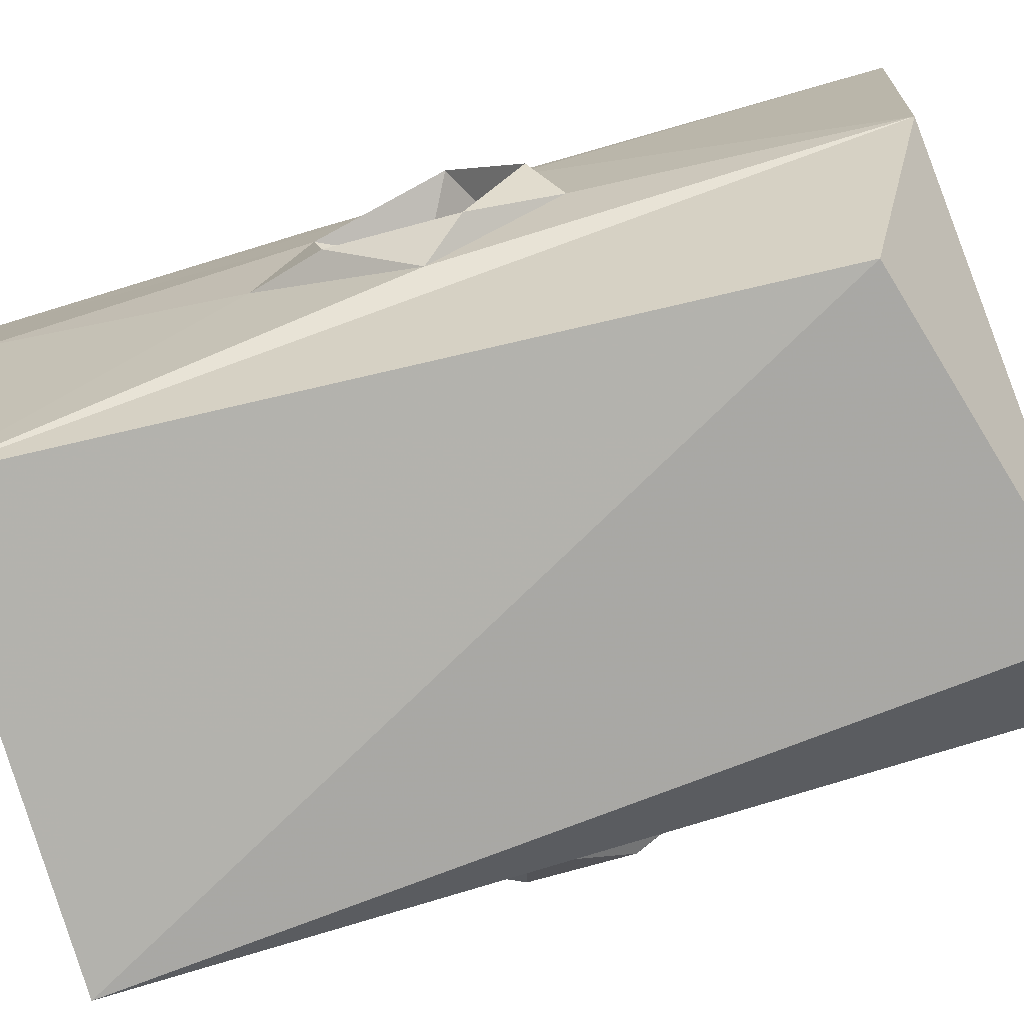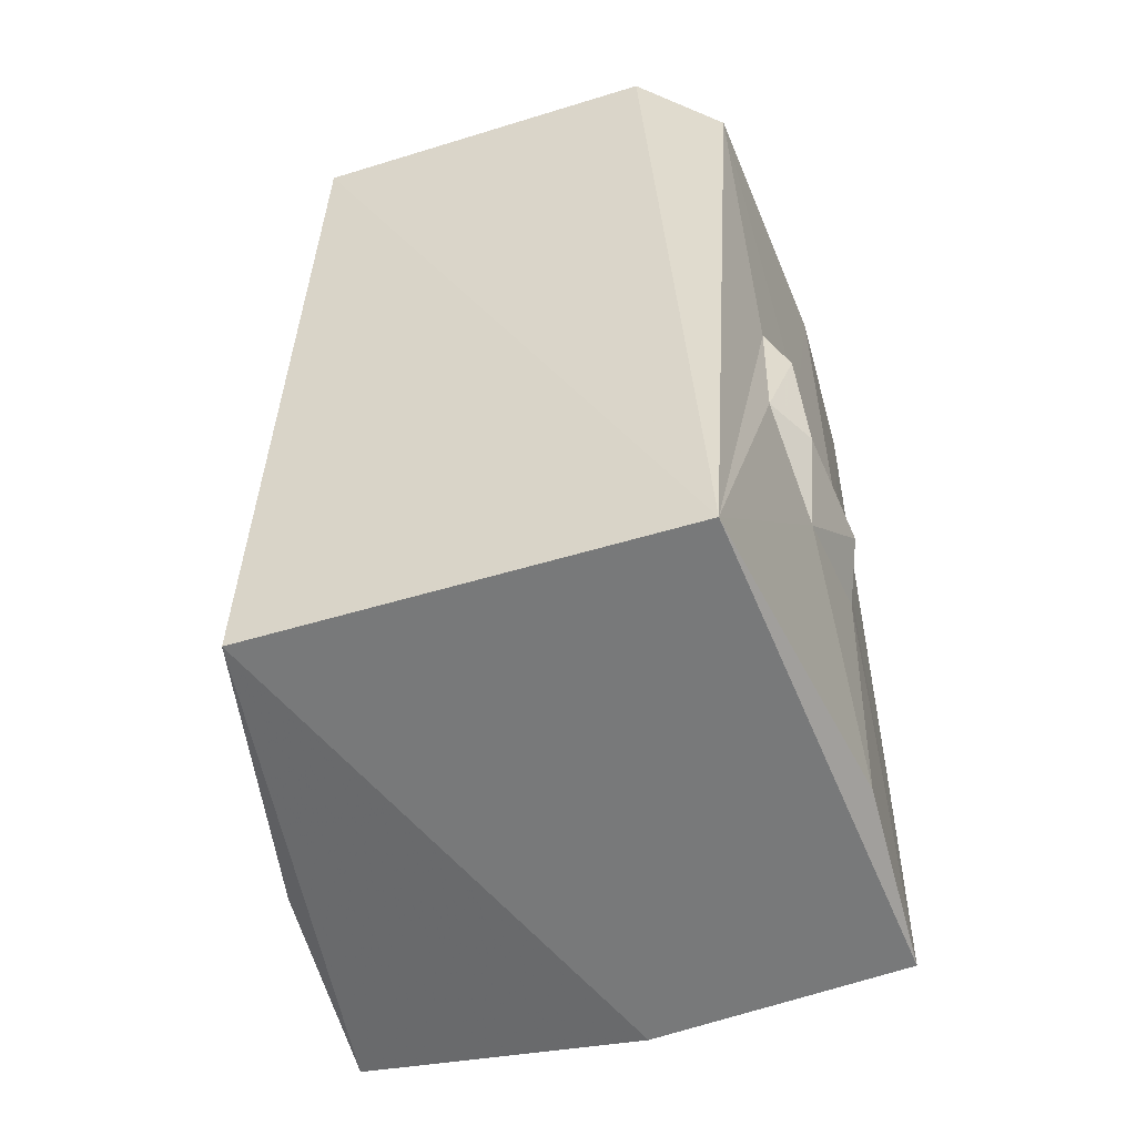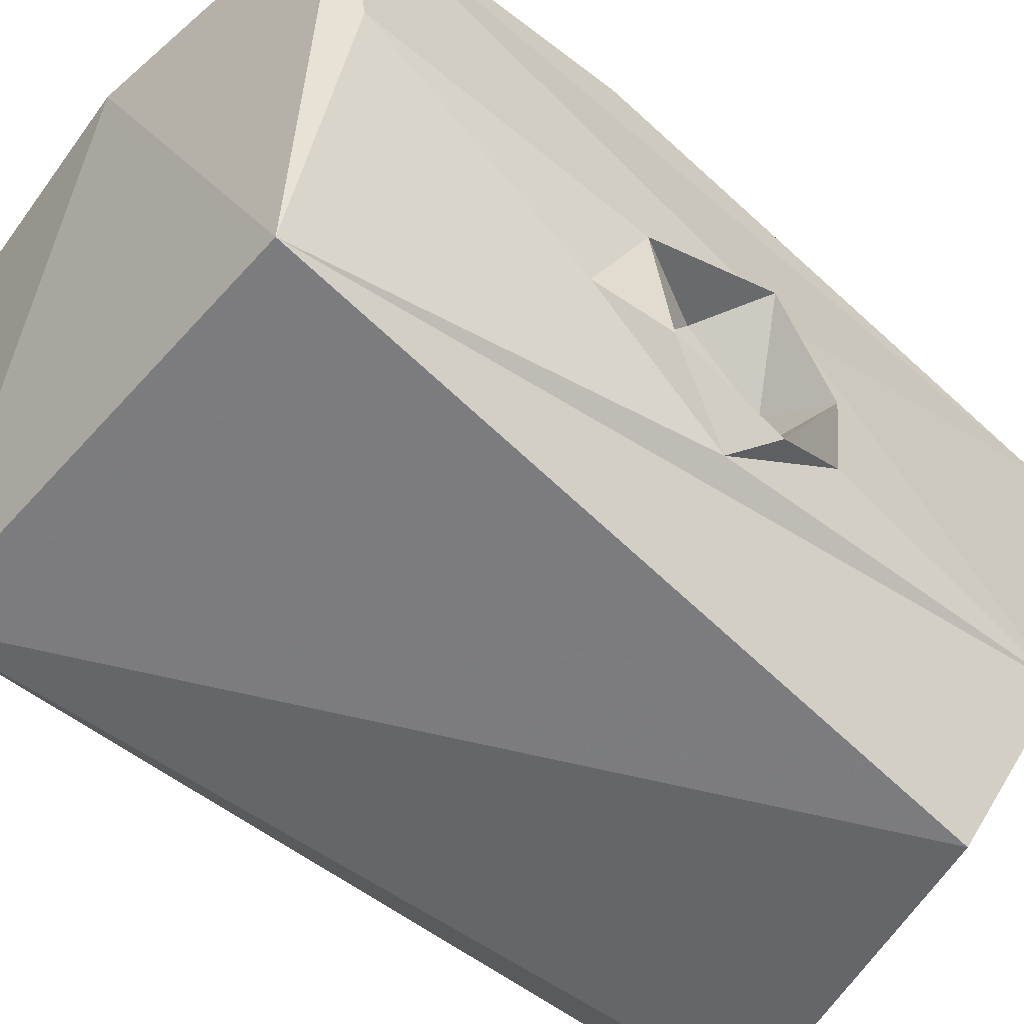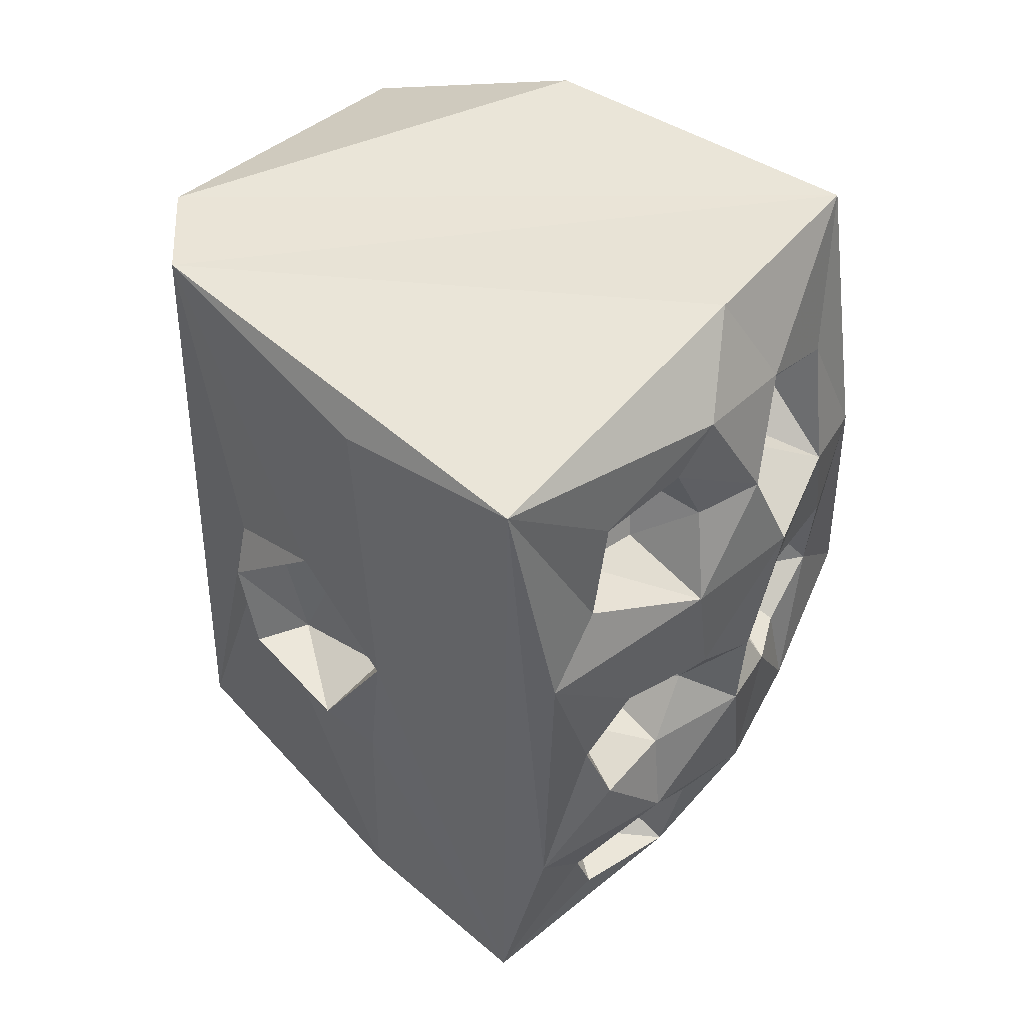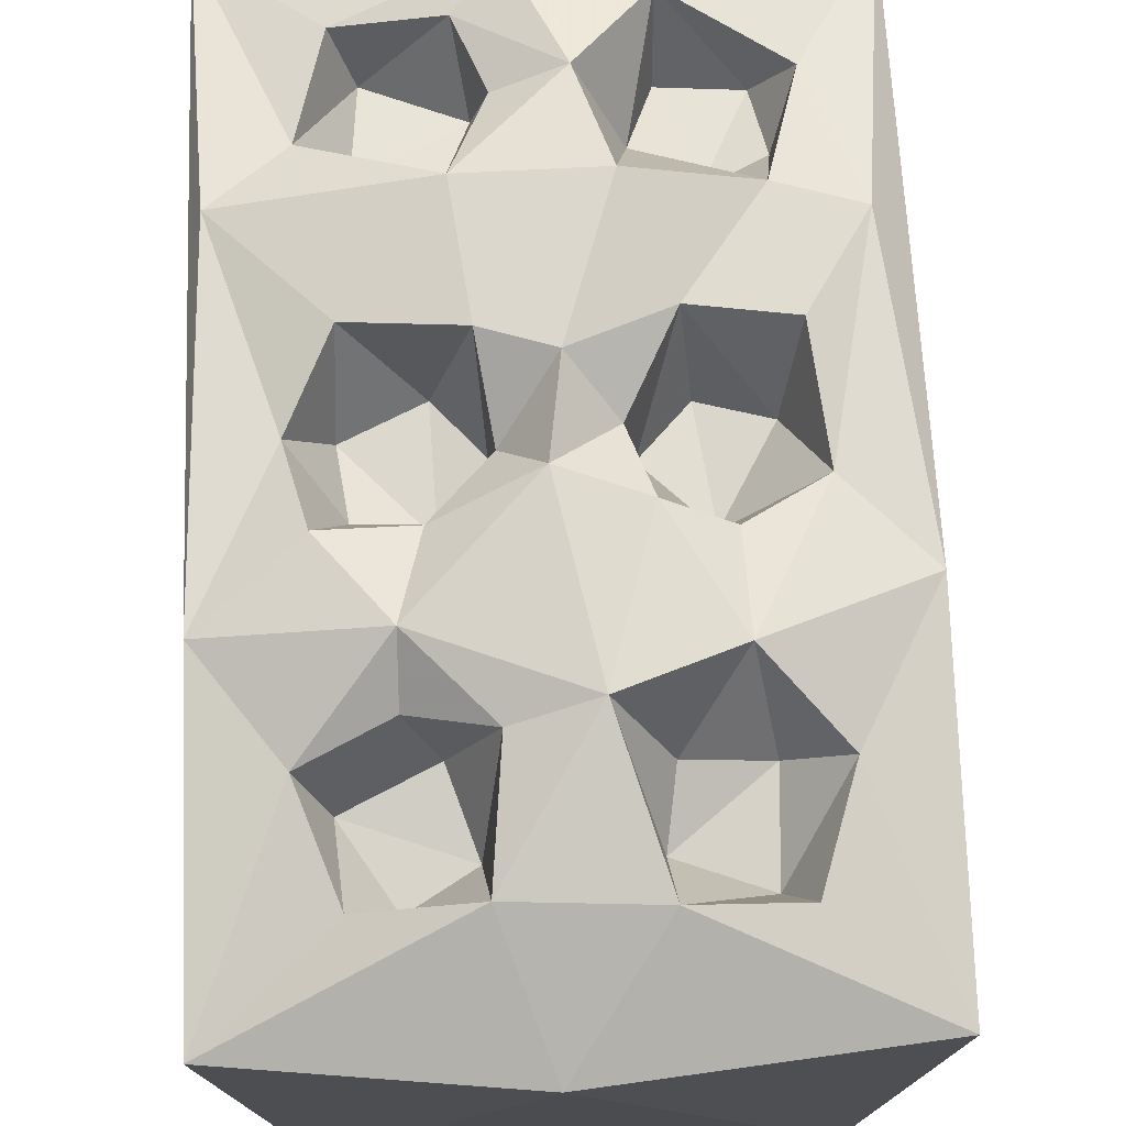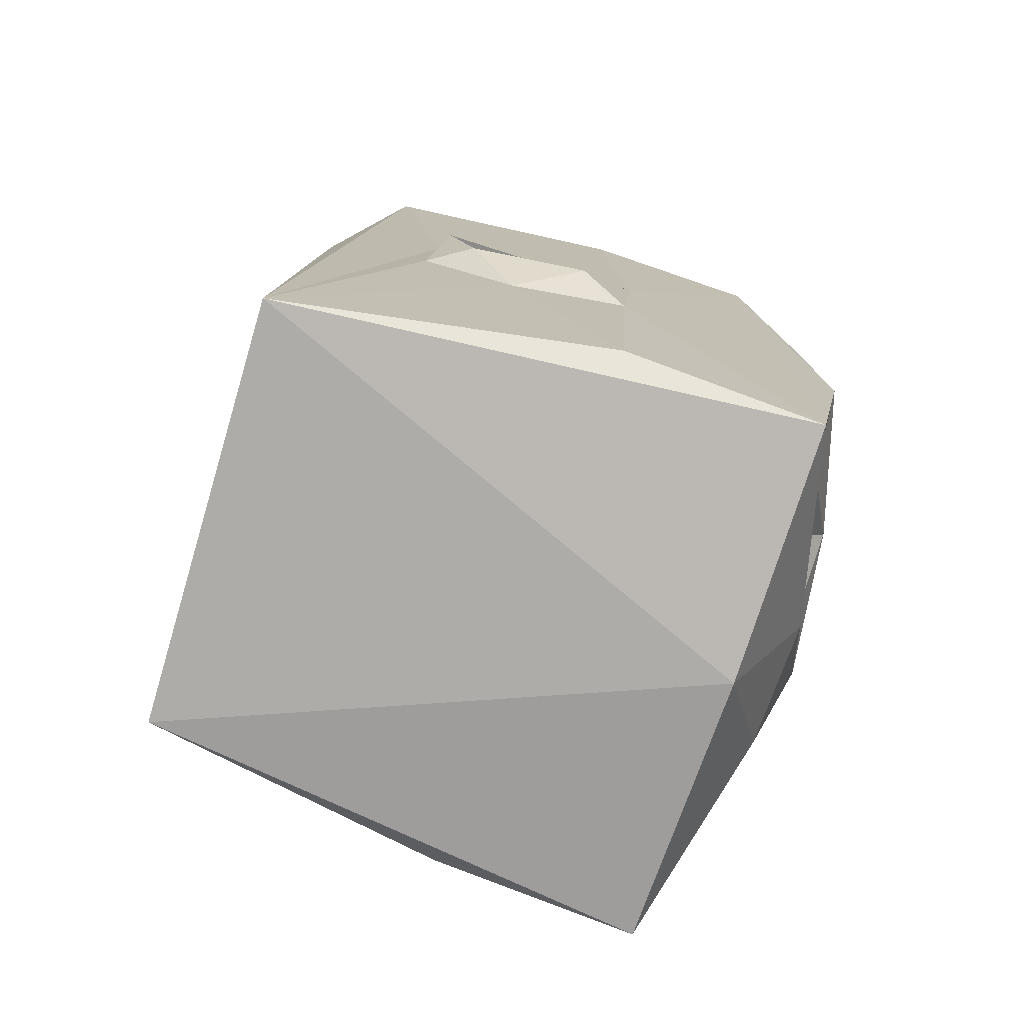
<metadata>
{"format":"obj","ext":"obj","renderer":"f3d","projection":"perspective","resolution":1024,"background":"white","views":[{"elev":-78.6,"azim":107.0,"up":"+Z"},{"elev":-52.8,"azim":-164.0,"up":"+Y"},{"elev":-56.0,"azim":48.4,"up":"+Z"},{"elev":51.4,"azim":-49.9,"up":"+Y"},{"elev":70.0,"azim":-2.0,"up":"+Z"},{"elev":-76.1,"azim":-108.5,"up":"+Y"}]}
</metadata>
<code>
g ZBrushPolyMesh3D
v 0.5746 -0.9121 0.4675
v 0.4606 -0.8731 -0.6278
v -0.5938 -0.1546 -0.2821
v 0.156 -0.4935 0.5
v 0.5507 0.9205 0.4577
v -0.5793 -0.8507 0.0494
v 0.5123 0.8721 -0.2565
v -0.4557 -0.872 -0.6599
v -0.5715 0.9117 0.4837
v -0.3468 0.04677 0.4494
v -0.1595 0.3949 0.6741
v -0.3064 0.6817 0.4297
v 0.03554 0.5873 0.6589
v 0.5644 -0.2394 0.585
v 0.4064 -0.08332 0.6
v -0.5434 0.3897 0.5867
v -0.1379 -0.6281 0.4404
v -0.02002 -0.1001 0.712
v 0.1236 0.5287 0.4817
v 0.4859 0.1566 -0.07509
v -0.1927 -0.1134 0.4414
v -0.1119 0.01215 0.4616
v -0.1263 0.1378 0.6809
v 0.1152 -0.001898 0.4612
v 0.2608 -0.1699 0.6175
v -0.03016 -0.9747 0.4678
v 0.09861 0.3824 0.707
v -0.5748 -0.915 0.4699
v 0.1868 0.1766 0.6508
v -0.5655 -0.3094 0.5853
v -0.514 0.9254 -0.4733
v 0.418 -0.5153 0.5723
v 0.3972 0.6314 0.5525
v 0.145 -0.7381 0.6013
v -0.581 0.8442 0.07405
v 0.4929 0.3568 0.6009
v -0.5868 0.07234 0.1111
v 0.5559 0.2666 -0.2051
v -0.1228 -0.7254 0.6097
v 0.5849 -0.1987 0.02624
v 0.2679 -0.3649 0.6603
v -0.1513 0.7221 0.5826
v 0.492 0.07136 -0.3063
v 0.05347 -0.4505 0.6934
v -0.1721 0.4753 0.4864
v -0.5591 0.2594 -0.1194
v -0.4027 0.5069 0.5697
v 0.2078 0.1038 0.4437
v -0.4882 0.09454 0.03339
v 0.3517 0.514 0.4722
v -0.3776 -0.1597 0.6247
v -0.3486 0.7192 0.5587
v 0.1713 0.6654 0.4293
v -0.4126 -0.5124 0.5678
v 0.3028 -0.6853 0.4333
v 0.3321 0.3865 0.6354
v 0.3092 -0.4898 0.4641
v -0.09879 -0.4797 0.6474
v 0.4781 -0.1636 -0.1614
v -0.4864 -0.09613 0.01598
v -0.1899 -0.4754 0.4728
v 0.4914 -0.01416 0.05
v -0.5903 -0.2583 0.07738
v 0.5789 -0.8372 0.03062
v -0.2479 -0.3291 0.6741
v 0.1749 0.7606 0.5869
v 0.5516 -0.3112 -0.2116
v -0.2064 -0.1565 0.6239
v 0.09012 0.9744 0.4959
v -0.3362 -0.7219 0.5501
v 0.2386 -0.1146 0.4458
v -0.3558 -0.5491 0.4478
v -0.3354 0.1739 0.6294
v 0.5908 0.1666 0.09738
v 0.3387 0.06188 0.4592
v -0.3192 0.4971 0.4619
v 0.09464 0.0002444 0.6127
v 0.3498 -0.7292 0.5532
v -0.2011 0.1149 0.4513
v 0.3768 0.1605 0.6291
v -0.093 0.5696 0.6035
v -0.4855 0.08964 -0.2866
v -0.09783 -0.0319 0.6
v -0.4844 -0.1587 -0.224
v 0.004889 0.0849 0.7072
v 0.3259 0.6533 0.4318
v -0.1256 0.6041 0.4425
v -0.2584 -0.7003 0.4343
v 0.3582 0.711 -0.6915
v -0.3265 -0.09321 0.4696
v 0.1356 -0.6261 0.4443
v -0.4206 0.003343 0.5856
v 0.6358 0.06556 0.07121
v 0.1383 -0.1456 0.6769
v 0.62 0.2121 -0.1243
v -0.5808 0.05124 -0.3383
v -0.2498 -0.438 0.5905
v 0.5255 0.006138 -0.3955
v 0.5925 -0.1611 -0.2687
v -0.4739 0.1556 -0.105
v 0.5881 0.09149 -0.3287
v -0.5292 -0.1371 -0.3775
v -0.5598 -0.3025 -0.1785
v -0.6278 -0.1763 -0.02636
v 0.2378 0.4618 0.4587
v -0.3442 0.8967 -0.6344
v -0.5295 0.1587 -0.3537
v -0.06924 0.8268 0.5996
f 14 5 36
f 26 1 34
f 2 7 98
f 37 9 35
f 69 31 9
f 106 89 8
f 6 103 8
f 2 1 26
f 106 5 7
f 74 7 5
f 8 89 2
f 8 2 26
f 28 70 54
f 33 5 66
f 30 16 9
f 69 9 108
f 14 15 41
f 65 44 18
f 52 9 47
f 45 76 11
f 52 108 9
f 45 11 81
f 14 1 5
f 32 1 14
f 27 13 11
f 22 83 23
f 92 16 30
f 73 16 92
f 10 73 92
f 68 83 21
f 44 94 18
f 85 27 23
f 85 77 29
f 15 14 36
f 1 74 5
f 64 1 2
f 10 92 90
f 10 79 73
f 83 22 21
f 10 21 79
f 23 27 11
f 11 16 73
f 18 94 77
f 15 80 75
f 25 41 15
f 25 15 71
f 26 39 28
f 28 8 26
f 13 27 19
f 33 36 5
f 6 8 28
f 28 9 37
f 85 29 27
f 19 27 56
f 9 28 30
f 30 28 54
f 8 107 31
f 9 31 35
f 78 1 32
f 14 41 32
f 33 66 86
f 86 50 33
f 26 34 39
f 55 91 34
f 46 35 31
f 46 37 35
f 75 80 29
f 27 29 56
f 63 6 28
f 63 103 6
f 98 7 38
f 2 98 67
f 34 91 44
f 57 41 4
f 40 62 93
f 74 1 40
f 41 44 4
f 94 44 41
f 69 108 66
f 13 81 11
f 95 20 43
f 43 59 99
f 39 44 58
f 34 44 39
f 87 42 12
f 87 12 76
f 49 37 46
f 102 107 8
f 11 47 16
f 9 16 47
f 29 24 48
f 15 75 71
f 84 100 82
f 84 104 60
f 56 29 80
f 56 36 33
f 30 65 51
f 18 68 65
f 52 47 12
f 42 52 12
f 66 19 53
f 19 105 53
f 54 65 30
f 70 88 72
f 55 78 32
f 55 57 91
f 105 19 56
f 33 50 56
f 57 32 41
f 57 55 32
f 39 58 17
f 61 72 17
f 43 20 59
f 40 59 62
f 60 37 49
f 60 100 84
f 97 72 61
f 17 58 61
f 62 59 20
f 62 20 93
f 28 37 63
f 104 37 60
f 64 40 1
f 64 2 67
f 44 65 58
f 58 97 61
f 66 108 13
f 13 19 66
f 64 67 40
f 99 59 40
f 51 65 68
f 90 51 68
f 5 31 69
f 69 66 5
f 88 70 39
f 28 39 70
f 94 71 24
f 71 48 24
f 70 72 54
f 97 54 72
f 79 23 73
f 73 23 11
f 38 7 74
f 95 93 20
f 29 48 75
f 48 71 75
f 12 47 76
f 47 11 76
f 24 29 77
f 24 77 94
f 34 78 55
f 34 1 78
f 22 23 79
f 21 22 79
f 15 36 80
f 80 36 56
f 81 13 42
f 81 42 87
f 100 46 82
f 31 107 46
f 68 18 83
f 23 83 85
f 104 84 3
f 84 96 3
f 85 83 18
f 18 77 85
f 53 105 86
f 66 53 86
f 45 87 76
f 81 87 45
f 17 88 39
f 17 72 88
f 89 7 2
f 7 89 106
f 90 68 21
f 10 90 21
f 91 4 44
f 91 57 4
f 30 51 92
f 51 90 92
f 40 93 74
f 93 95 74
f 41 25 94
f 71 94 25
f 95 38 74
f 101 38 95
f 82 46 96
f 82 96 84
f 65 97 58
f 65 54 97
f 95 43 101
f 99 101 43
f 40 67 99
f 99 67 98
f 49 100 60
f 49 46 100
f 101 98 38
f 98 101 99
f 102 3 96
f 103 104 3
f 102 8 103
f 103 3 102
f 63 104 103
f 37 104 63
f 50 105 56
f 86 105 50
f 5 106 31
f 106 8 31
f 102 96 107
f 107 96 46
f 13 108 42
f 42 108 52

</code>
